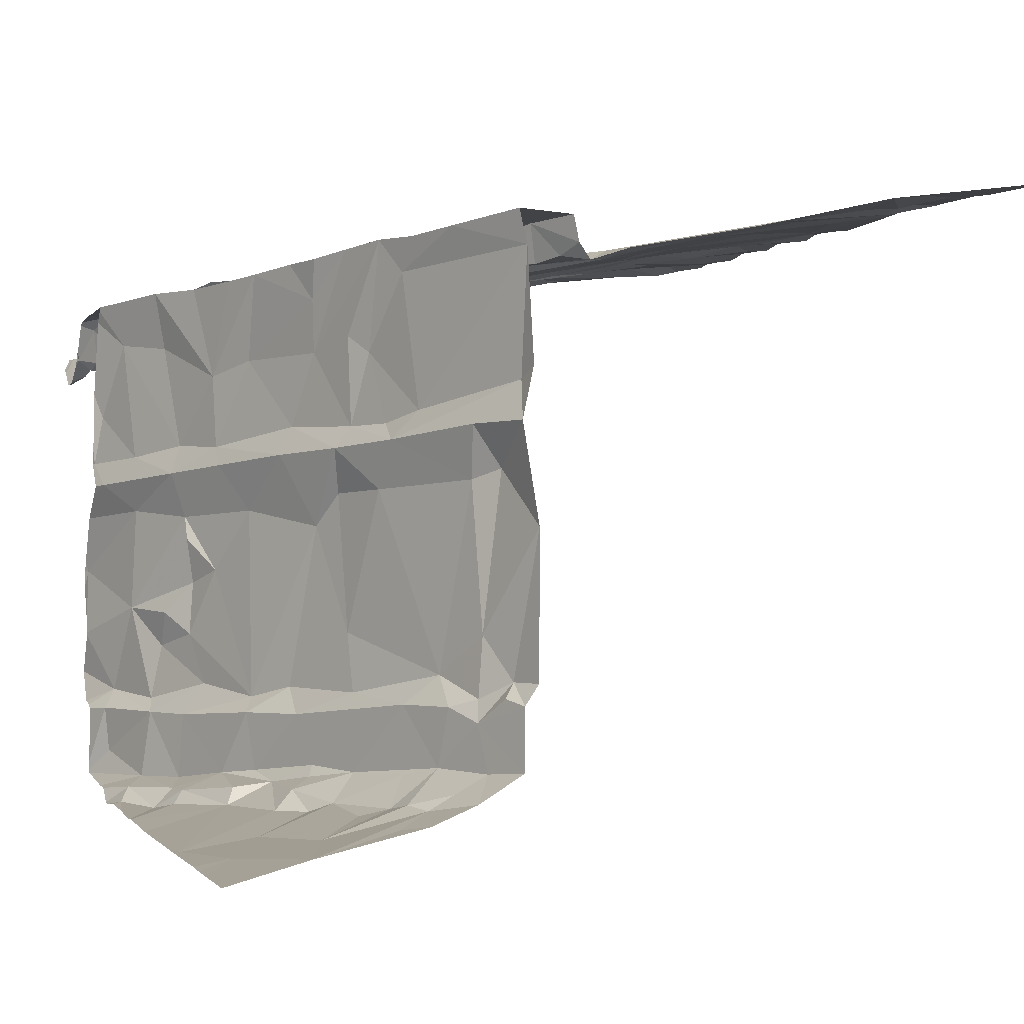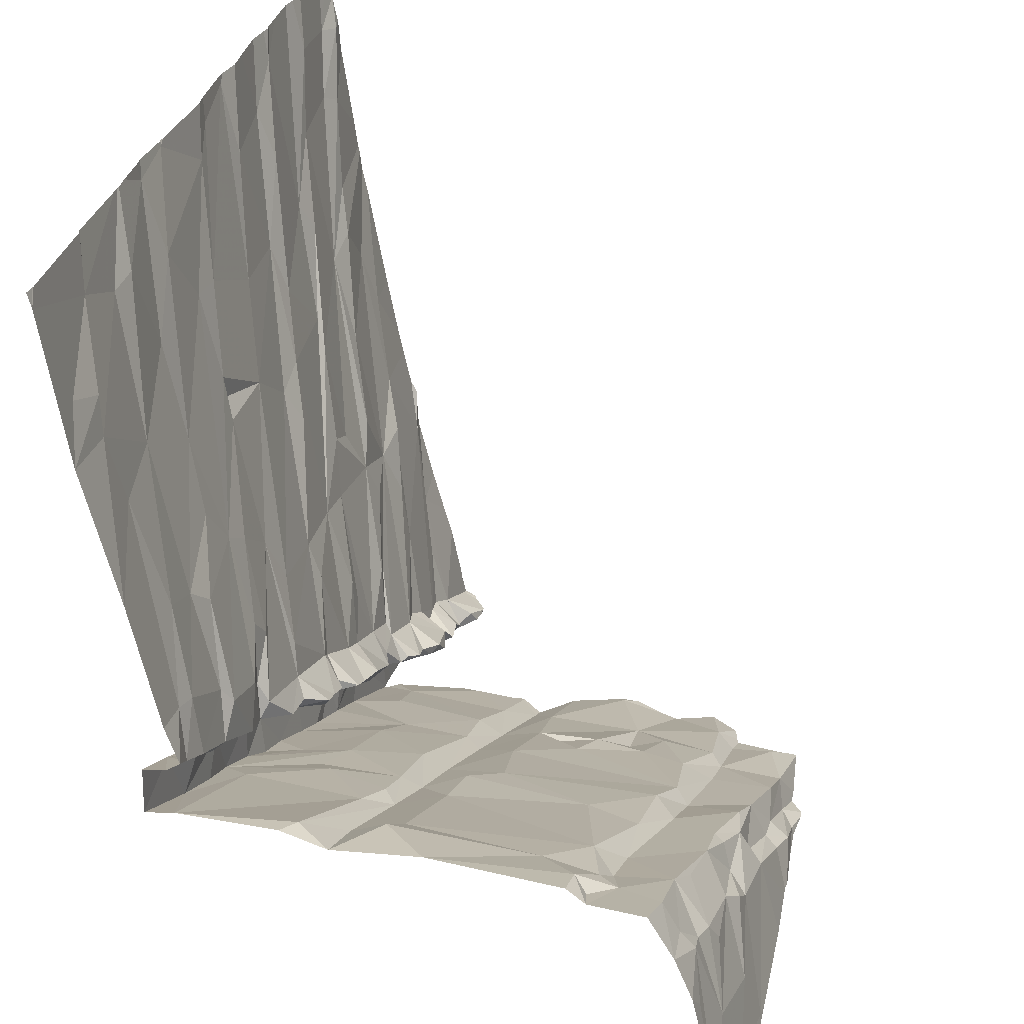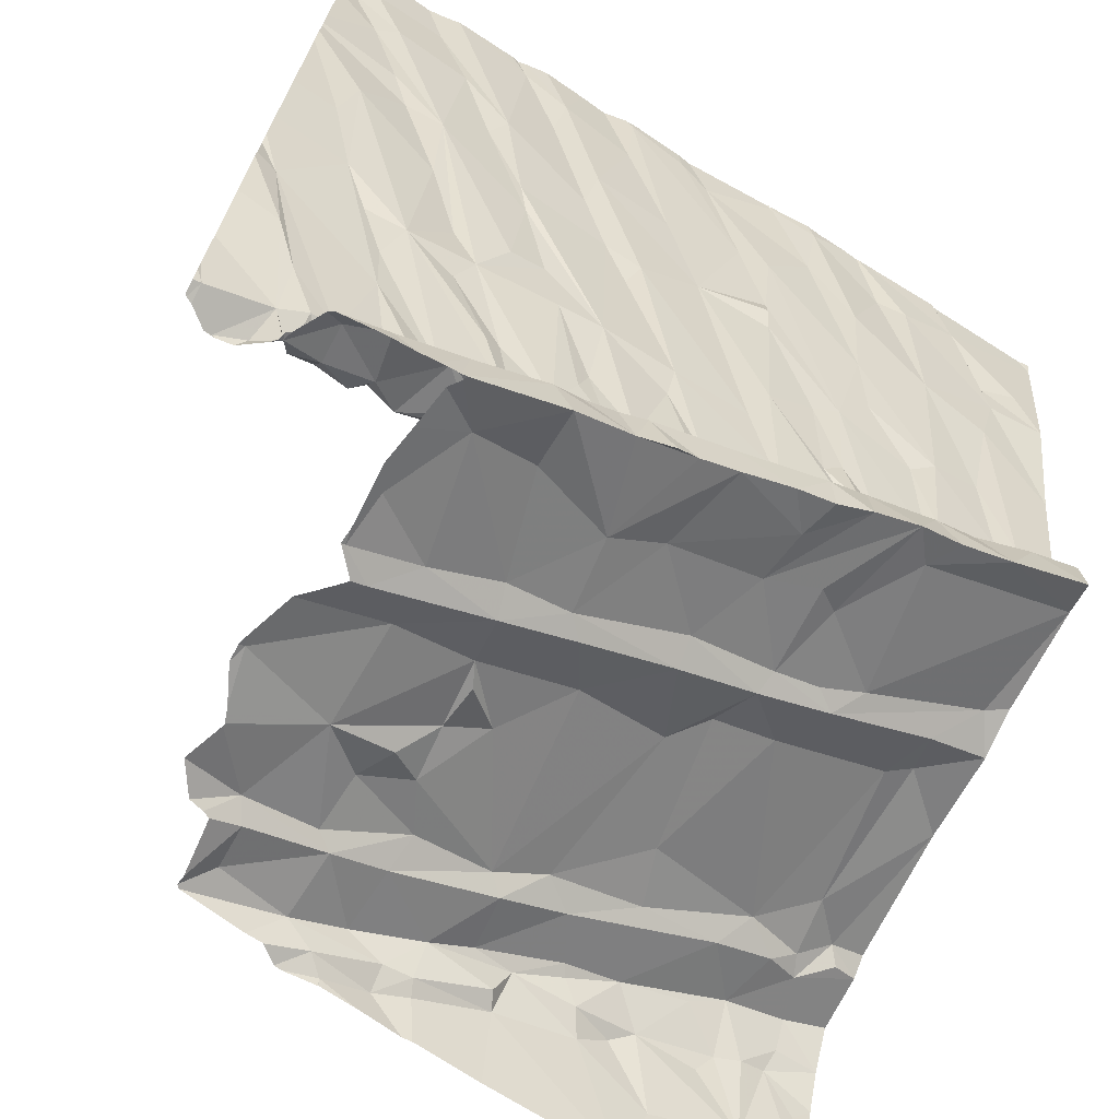
<metadata>
{"format":"obj","ext":"obj","renderer":"f3d","projection":"perspective","resolution":1024,"background":"white","views":[{"elev":-5.1,"azim":70.4,"up":"+Z"},{"elev":31.7,"azim":108.5,"up":"+Y"},{"elev":-71.2,"azim":-26.4,"up":"+Y"}]}
</metadata>
<code>
v -118.2 208.1 499.9
v -119.6 208.1 500
v -120.4 208.1 500.1
v -119.4 208.1 500
v -118.5 204.5 496.9
v -118.9 204.3 496.9
v -119.6 208.1 500
v -120.1 208.1 500.1
v -119.1 208.1 500
v -119.6 208.1 500
v -121 208.1 500.1
v -119.1 208.1 500
v -120.3 204.4 497.1
v -118.1 208.1 499.9
v -119.6 208.1 500
v -120 208.1 500.1
v -121.4 208.1 500.2
v -119.1 208.1 500
v -121.8 204.3 499.3
v -121.2 204.3 498.2
v -121.3 208.1 500.2
v -121.5 204.3 499.4
v -120.7 208.1 500.1
v -121.9 204.4 499.4
v -119.3 208.1 500
v -121.8 204.3 499.3
v -120.9 208.1 500.1
v -120.4 208.1 500.1
v -121.2 204.3 498.2
v -121 208.1 500.1
v -118.6 208.1 500
v -121 204.3 498.8
v -118.1 208.1 499.9
v -118 208.1 499.9
v -120.5 208.1 500.1
v -118.6 208.1 500
v -121.5 208.1 500.2
v -121.6 208.1 500.2
v -120.1 204.5 497
v -121.2 204.4 499.6
v -120.9 204.3 498.7
v -120.8 204.4 499.4
v -118.4 204.8 497
v -118 204.7 496.9
v -120.4 204.4 497.1
v -120.5 204.5 497.2
v -120.9 204.4 497.3
v -120.9 204.4 497.5
v -120.3 204.6 497.2
v -120.5 204.5 497.5
v -120.9 204.4 497.6
v -120.7 204.5 498.8
v -120.3 204.6 498.7
v -121.8 204.3 499.3
v -121.9 204.3 499.4
v -120.7 204.5 498.5
v -120.3 204.7 498.5
v -120.9 204.8 499.4
v -121.1 204.7 499.5
v -121.4 204.4 499.5
v -120.4 204.8 499.6
v -120.4 204.8 499.3
v -120.9 204.6 499.5
v -120.8 204.6 499.3
v -120.6 204.7 499.3
v -121.2 204.6 499.3
v -121.2 204.5 499.4
v -121.2 204.5 499.3
v -121 204.5 499.3
v -120.9 204.6 499.2
v -120.7 204.7 499.3
v -119.9 204.5 497.1
v -119.6 204.7 497.1
v -120.1 204.6 497.1
v -119.9 204.8 497.2
v -120.4 204.6 498.8
v -119.9 204.8 499.6
v -119.7 204.8 499.6
v -120.1 204.7 499.1
v -120.9 204.6 499.6
v -120.5 204.7 499.6
v -121.2 208.1 500.2
v -120 204.6 497.1
v -118.8 204.7 497
v -118.9 205 497.1
v -119.2 204.8 497.1
v -119.5 204.9 497.2
v -119.2 204.9 497.2
v -120.2 204.6 497.5
v -120.2 204.7 497.6
v -119.8 204.9 497.6
v -120.5 204.6 497.8
v -120.3 204.7 497.9
v -119.7 204.9 497.2
v -119.8 204.8 497.5
v -120 204.7 498.7
v -120.6 204.5 497.6
v -120.3 204.7 498.1
v -120.1 204.8 498.2
v -119.9 204.9 498.5
v -119.6 204.7 497.2
v -120.1 204.7 498.8
v -119.5 204.9 498.7
v -119 204.9 497.1
v -120.2 204.6 499.6
v -120.2 204.9 499.6
v -120.1 204.9 499.6
v -120.5 204.8 499.4
v -120.4 204.5 499.6
v -120.5 204.6 499.3
v -119.8 204.8 499.2
v -120 204.7 499.6
v -119.7 205 499.6
v -120.6 204.8 499.3
v -120.9 204.6 499.3
v -121.3 205.6 499.7
v -120.7 204.9 499.4
v -120.7 204.9 499.5
v -121.5 204.5 499.5
v -121.4 204.5 499.3
v -121.5 204.4 499.3
v -121.2 204.7 499.4
v -121.4 204.4 499.3
v -121.6 204.5 499.4
v -121.7 204.4 499.3
v -121.6 204.8 499.5
v -121.4 204.6 499.4
v -121.7 205.1 499.6
v -121.3 204.5 499.4
v -120.5 204.9 499.4
v -121.3 205.1 499.5
v -120.8 204.7 499.3
v -120.4 204.6 498
v -120.7 204.5 498
v -121 204.4 499
v -120.3 204.7 498.3
v -118 205.2 497
v -120.1 205 499.3
v -120 205 499.3
v -120.1 204.9 499.3
v -119.3 205 497.3
v -119.3 205 497.2
v -119.6 205 497.6
v -119.2 205.1 498.7
v -119.5 205 498.8
v -120.8 205.2 499.5
v -119.5 204.9 499.6
v -119.3 205 499.4
v -118.3 205.2 497.1
v -118.6 205 497
v -118.1 205.1 497
v -119.1 205.2 497.2
v -119.4 205 497.5
v -119.4 205.1 498.3
v -119.3 205 499.6
v -119.4 205 499.1
v -119.1 205.2 498.8
v -120.1 204.9 499.5
v -119.7 205.1 499.6
v -119.9 205 499.4
v -120.5 205 499.5
v -120.2 205.1 499.5
v -119.3 205.2 499.6
v -121.5 204.3 499.4
v -121.8 205.5 499.7
v -121.3 205.4 499.6
v -120.7 205.2 499.5
v -119.3 205.1 498.5
v -118.1 205.5 497.5
v -118 205.6 497.5
v -118.3 205.5 497.4
v -118.1 205.6 498.9
v -118 205.6 498.9
v -118 205.6 498.7
v -118 205.8 499.5
v -118 205.8 499.6
v -118.3 205.7 499.6
v -118.2 205.6 497.6
v -118 205.6 497.6
v -119.1 205.1 499.6
v -119 205.2 499.1
v -118.9 205.2 498.8
v -118.9 205.2 499.6
v -119.1 205.1 499.2
v -119.1 205.2 497.6
v -118.7 205.3 497.5
v -118.8 205.2 498.7
v -119.8 205.1 499.4
v -119.7 205.1 499.4
v -119.9 205.1 499.3
v -120.1 205.1 499.4
v -118.5 205.2 497.1
v -118.4 205.2 497.1
v -118.7 205.3 497.2
v -118.6 205.4 497.7
v -119.2 205.2 497.9
v -118.5 205.4 497.3
v -119.6 205.1 499.4
v -119.7 205.2 499.3
v -119.8 205.3 499.4
v -119.6 205.2 499.3
v -119.5 205.2 499.3
v -119.5 205.3 499.3
v -119.3 205.3 499.4
v -119.9 205.2 499.5
v -119.5 205.2 499.6
v -120.3 205.4 499.5
v -120.4 205.2 499.5
v -119.1 205.3 499.6
v -121.6 204.3 499.4
v -119 205.2 498.5
v -118.8 205.3 499.4
v -119.4 205.4 499.4
v -119.2 205.4 499.4
v -119.4 205.3 499.4
v -120.1 204.3 497
v -120.5 205.8 499.6
v -121.6 204.3 499.4
v -118.2 205.5 497.2
v -118.2 205.4 497.1
v -119 205.5 499.4
v -118.4 205.7 499.4
v -118.6 205.6 499.4
v -118.3 205.7 499.4
v -118.5 205.4 497.5
v -118.7 205.3 498.8
v -118.3 205.5 497.5
v -118 205.4 497.1
v -118.3 205.6 498.5
v -118.3 205.5 498.7
v -118.4 205.5 497.8
v -118 205.7 498.3
v -118.4 205.5 498.5
v -118 205.6 497.2
v -118.8 205.5 499.4
v -118.5 205.6 499.6
v -119.6 205.9 499.5
v -119.5 205.6 499.5
v -118.7 205.3 499.6
v -119 205.4 499.4
v -119 205.6 499.5
v -119 205.7 499.4
v -119.5 206.1 499.6
v -120 205.8 499.6
v -120 205.6 499.5
v -120.3 205.8 499.6
v -121 205.5 499.6
v -118.8 205.5 499.6
v -118.4 205.4 499.6
v -118 205.6 499.6
v -118 205.6 499.4
v -119.2 205.8 499.5
v -118.2 205.8 499.4
v -120.9 205.7 499.6
v -118.6 205.8 499.5
v -118.7 205.8 499.4
v -119.1 205.9 499.5
v -121.5 205.7 499.7
v -121.1 205.9 499.7
v -120.6 206.1 499.7
v -121.6 205.9 499.8
v -118.2 206 499.5
v -118.3 206 499.5
v -118 205.9 499.4
v -118 206.1 499.5
v -118 206.7 499.6
v -120.2 206.5 499.8
v -119.3 206.3 499.6
v -120.4 206.6 499.8
v -120.3 206.4 499.7
v -119.2 206.3 499.6
v -118.8 206.2 499.6
v -118.7 206.3 499.6
v -118.4 206.4 499.6
v -120.8 206 499.7
v -121.7 206.3 499.9
v -121.2 206.3 499.8
v -118.9 204.3 496.9
v -121.3 206.8 499.9
v -120.8 206.5 499.8
v -121.7 206.6 499.9
v -121.1 207.1 499.9
v -121 207.2 500
v -120.8 206.6 499.9
v -118.9 204.3 496.9
v -121.8 206.6 499.9
v -120.5 207.2 499.9
v -120.5 206.9 499.9
v -118.4 207 499.7
v -119 206.6 499.7
v -119.1 206.9 499.8
v -118.7 207.1 499.8
v -119.9 206.8 499.8
v -119.5 206.7 499.8
v -119.6 207 499.8
v -119.6 206.8 499.8
v -121.4 206.8 499.9
v -121.5 207.1 500
v -120.3 204.3 497.1
v -120.1 207.2 499.9
v -121.7 207.5 500.1
v -120.8 207.6 500
v -119.6 207.4 499.9
v -118.3 207.3 499.8
v -119.7 207.4 499.9
v -119.3 207.7 499.9
v -118 207.3 499.8
v -118.2 207.6 499.8
v -118 208.1 499.9
v -120.4 207.8 500
v -121.2 207.5 500
v -120.5 204.3 497.1
v -120.7 207.8 500.1
v -119.1 207.4 499.9
v -118.8 207.8 499.9
v -118.9 207.8 499.9
v -121.6 207.5 500.1
v -121.4 207.9 500.1
v -121.9 207.8 500.1
v -118.5 207.9 499.9
v -119.9 207.9 500
v -121.8 207.8 500.2
v -121 208 500.1
v -120.4 208.1 500.1
v -118.3 207.5 499.8
v -120.1 208 500.1
v -119.6 208.1 500
v -119.3 208 500
v -120.3 204.3 497.1
v -118.4 204.3 496.8
v -118.5 204.3 496.9
v -119 208.1 500
v -121.9 208.1 500.2
v -121.9 204.3 499.4
v -121.9 204.5 499.5
v -121.9 204.4 499.5
v -121.9 204.7 499.5
v -121.9 204.9 499.6
v -121.9 205.1 499.6
v -121.9 205.4 499.7
v -121.9 205.5 499.7
v -121.9 205.9 499.8
v -121.9 205.7 499.8
v -121.9 205.7 499.7
v -121.9 206 499.8
v -121.9 206.3 499.9
v -121.9 206.7 500
v -121.9 206.9 500
v -121.9 207 500
v -121.9 207.1 500
v -121.9 206.5 499.9
v -121.9 207.1 500
v -121.9 207.3 500.1
v -121.9 207.7 500.1
v -121.9 207.8 500.1
v -121.9 208 500.2
v -121.9 208 500.2
v -121.9 208.1 500.2
v -121.2 204.3 498.3
v -121 204.3 498.8
v -121 204.3 498.8
v -121.2 204.3 498.2
v -121.1 204.3 498
v -118.3 204.3 496.8
v -119.9 204.3 497
v -121.1 204.3 499.6
v -121.2 204.3 499.6
v -120.9 204.3 498.7
v -121 204.3 498.8
v -121 204.3 499.3
v -120.9 204.3 499.5
v -120.7 204.3 497.1
v -120.6 204.3 497.1
v -121 204.3 497.3
v -121 204.3 497.2
v -121.1 204.3 497.9
v -121.2 204.3 497.7
v -121.1 204.3 497.6
v -121 204.3 497.5
v -121.4 204.3 499.6
v -121.4 204.3 499.6
v -119.9 204.3 497
v -119.8 204.3 497
v -121.5 204.3 499.4
v -120.9 204.3 499.6
v -120.9 204.3 499.6
v -118 204.3 496.8
v -119 204.3 496.9
v -119.6 204.3 497
v -120.5 204.3 497.1
v -120.9 204.3 499.6
v -120.9 204.3 499.5
v -121 204.3 499.6
v -121.7 204.3 499.3
v -121.8 204.3 499.3
v -121.1 204.3 498.5
v -121 204.3 498.6
v -121 204.3 497.5
v -121 204.3 497.2
v -121.1 204.3 497.9
v -121 204.3 499.1
v -121.9 204.3 499.4
v -121.9 204.3 499.4
v -121 208.1 500.1
v -121.9 208.1 500.2
f 331 6 285
f 39 13 216
f 41 32 361
f 44 43 5
f 45 46 372
f 47 48 374
f 46 49 50
f 52 41 53
f 364 5 330
f 53 56 57
f 380 60 381
f 64 63 65
f 67 66 68
f 66 69 70
f 64 65 71
f 73 72 382
f 39 74 45
f 49 74 75
f 76 52 53
f 78 77 79
f 385 80 386
f 44 5 364
f 39 72 83
f 6 5 84
f 86 88 87
f 86 6 84
f 388 73 389
f 86 73 6
f 73 83 72
f 13 39 45
f 312 45 390
f 91 90 89
f 49 46 74
f 75 74 83
f 93 92 90
f 49 75 89
f 53 57 96
f 89 90 50
f 50 49 89
f 97 50 90
f 92 97 90
f 98 93 99
f 95 91 89
f 73 101 83
f 95 89 75
f 75 94 95
f 101 75 83
f 102 96 103
f 104 86 84
f 79 77 105
f 107 106 105
f 112 107 105
f 62 130 108
f 79 110 76
f 76 53 102
f 79 105 109
f 110 79 109
f 53 96 102
f 102 79 76
f 79 102 111
f 111 78 79
f 112 105 77
f 78 113 77
f 61 62 108
f 42 109 391
f 65 114 71
f 64 115 69
f 62 61 106
f 109 105 81
f 61 81 105
f 106 61 105
f 108 81 61
f 112 77 107
f 381 22 384
f 58 117 116
f 119 121 120
f 80 63 40
f 109 42 110
f 109 81 385
f 80 40 366
f 123 60 67
f 24 26 124
f 124 125 22
f 60 123 22
f 335 124 337
f 126 124 119
f 22 121 124
f 337 128 338
f 124 121 119
f 218 125 394
f 26 24 55
f 125 124 26
f 63 80 81
f 123 120 121
f 22 123 121
f 60 40 67
f 68 129 127
f 120 68 127
f 68 123 67
f 68 120 123
f 117 65 130
f 70 58 66
f 70 69 115
f 122 131 127
f 68 66 129
f 126 128 124
f 71 132 64
f 71 117 58
f 59 122 66
f 117 114 65
f 59 58 131
f 131 122 59
f 76 110 42
f 134 133 98
f 32 41 52
f 76 42 52
f 56 53 41
f 405 358 333
f 359 56 396
f 404 323 30
f 135 32 52
f 42 135 52
f 48 51 379
f 46 47 375
f 27 313 23
f 46 50 47
f 51 50 97
f 51 48 50
f 376 134 400
f 91 99 93
f 134 29 363
f 134 92 133
f 135 42 370
f 120 127 119
f 69 67 63
f 133 93 98
f 57 136 99
f 87 75 101
f 98 99 136
f 74 39 83
f 85 84 43
f 5 43 84
f 50 48 47
f 72 39 365
f 46 45 74
f 57 98 136
f 73 86 87
f 98 57 134
f 90 91 93
f 56 134 57
f 100 96 57
f 100 57 99
f 87 101 73
f 63 64 69
f 67 69 66
f 58 59 66
f 40 63 67
f 125 26 54
f 369 135 401
f 115 64 132
f 65 63 81
f 118 117 130
f 108 130 65
f 117 71 114
f 132 70 115
f 70 132 58
f 129 122 127
f 119 127 126
f 58 132 71
f 65 81 108
f 129 66 122
f 396 41 397
f 51 97 134
f 134 97 92
f 56 29 134
f 92 93 133
f 139 138 140
f 87 142 141
f 87 141 94
f 143 91 95
f 145 103 144
f 77 113 107
f 148 147 78
f 43 44 149
f 43 150 85
f 44 137 151
f 100 103 96
f 85 152 88
f 85 88 104
f 85 104 84
f 88 86 104
f 88 142 87
f 141 153 94
f 103 100 154
f 95 153 143
f 103 154 144
f 111 148 78
f 147 148 155
f 111 145 156
f 144 157 145
f 158 113 159
f 113 78 147
f 156 148 111
f 160 139 140
f 161 130 62
f 140 158 160
f 62 162 161
f 62 138 162
f 103 145 102
f 145 111 102
f 140 138 62
f 106 140 62
f 106 107 158
f 158 140 106
f 147 163 113
f 158 107 113
f 147 155 163
f 165 128 126
f 127 131 165
f 126 127 165
f 161 118 130
f 131 58 166
f 117 118 146
f 161 167 118
f 154 168 144
f 100 99 91
f 154 100 91
f 94 75 87
f 95 94 153
f 143 154 91
f 170 169 171
f 173 172 174
f 176 175 177
f 179 178 170
f 180 155 148
f 181 157 182
f 181 183 184
f 149 151 137
f 185 153 186
f 157 144 187
f 189 188 190
f 162 138 191
f 193 192 43
f 149 193 43
f 44 151 149
f 194 85 192
f 192 150 43
f 186 195 185
f 157 156 145
f 153 141 152
f 195 196 185
f 194 152 85
f 194 197 152
f 85 150 192
f 153 185 143
f 185 196 143
f 142 88 152
f 152 141 142
f 183 180 156
f 189 198 199
f 200 199 201
f 148 156 180
f 156 157 184
f 184 183 156
f 187 182 157
f 157 181 184
f 203 202 204
f 201 202 203
f 201 198 202
f 189 202 198
f 199 198 201
f 199 188 189
f 139 190 205
f 190 188 205
f 163 206 159
f 138 139 191
f 139 160 190
f 205 191 139
f 188 199 200
f 191 207 162
f 161 162 208
f 180 163 155
f 159 113 163
f 159 206 189
f 163 209 206
f 183 209 180
f 116 166 58
f 116 117 146
f 363 29 362
f 167 146 118
f 362 29 20
f 340 165 341
f 187 144 211
f 204 202 189
f 211 168 196
f 154 196 168
f 186 153 152
f 152 197 186
f 211 144 168
f 196 154 143
f 181 212 183
f 209 163 180
f 205 188 200
f 159 189 190
f 160 158 159
f 190 160 159
f 207 208 162
f 206 204 189
f 214 213 215
f 204 215 203
f 165 261 342
f 217 161 208
f 220 219 197
f 214 221 213
f 223 222 224
f 193 149 220
f 197 193 220
f 225 195 186
f 181 182 226
f 225 171 227
f 137 228 149
f 228 220 149
f 169 178 171
f 178 169 170
f 230 229 174
f 229 231 232
f 195 227 231
f 230 187 233
f 233 229 230
f 230 172 187
f 231 227 178
f 219 220 228
f 227 171 178
f 234 219 228
f 225 227 195
f 187 211 233
f 186 197 225
f 194 192 197
f 223 235 236
f 203 213 201
f 182 187 226
f 201 213 200
f 226 212 181
f 183 212 239
f 221 240 241
f 242 240 235
f 221 243 213
f 238 213 243
f 214 209 240
f 213 203 215
f 200 238 244
f 244 245 200
f 240 221 214
f 213 238 200
f 204 214 215
f 209 204 206
f 214 204 209
f 205 245 191
f 205 200 245
f 246 217 207
f 146 167 247
f 246 207 191
f 207 217 208
f 191 245 246
f 209 183 248
f 183 239 248
f 222 236 177
f 248 239 249
f 251 250 249
f 249 212 251
f 250 176 177
f 229 232 174
f 221 241 252
f 236 248 249
f 172 251 226
f 249 250 177
f 177 236 249
f 251 212 226
f 226 187 172
f 172 173 251
f 253 177 175
f 235 248 236
f 237 238 243
f 252 243 221
f 255 223 224
f 172 230 174
f 237 244 238
f 242 241 240
f 235 223 256
f 256 242 235
f 223 236 222
f 224 222 177
f 252 241 257
f 241 242 257
f 253 224 177
f 178 232 231
f 166 116 258
f 116 254 259
f 217 260 254
f 254 116 247
f 254 247 167
f 131 166 261
f 116 146 247
f 254 167 161
f 261 166 258
f 30 323 313
f 165 131 261
f 261 258 116
f 197 219 171
f 248 235 240
f 245 244 246
f 231 229 233
f 234 170 171
f 192 193 197
f 171 219 234
f 195 231 233
f 225 197 171
f 211 196 195
f 209 248 240
f 239 212 249
f 223 255 256
f 179 232 178
f 217 254 161
f 211 195 233
f 224 253 263
f 264 253 175
f 260 217 246
f 262 265 266
f 255 224 263
f 270 269 244
f 272 271 256
f 271 268 257
f 255 273 272
f 262 274 263
f 255 272 256
f 273 255 263
f 242 256 271
f 257 268 252
f 253 262 263
f 257 242 271
f 264 262 253
f 262 264 265
f 342 276 345
f 116 259 277
f 260 275 254
f 259 254 279
f 275 280 279
f 259 279 277
f 280 275 260
f 277 281 116
f 279 254 275
f 261 281 276
f 361 32 360
f 261 116 281
f 252 268 243
f 246 244 269
f 244 267 270
f 244 237 267
f 260 246 280
f 282 279 280
f 282 284 283
f 288 269 287
f 266 289 262
f 274 262 289
f 291 290 273
f 292 291 273
f 271 290 291
f 271 272 290
f 237 293 267
f 269 270 267
f 237 243 293
f 294 268 271
f 271 295 294
f 243 268 294
f 295 296 294
f 296 295 293
f 267 293 287
f 272 273 290
f 274 273 263
f 279 298 297
f 269 288 284
f 277 297 281
f 288 283 284
f 284 280 246
f 246 269 284
f 360 32 369
f 349 297 350
f 348 281 349
f 280 284 282
f 279 297 277
f 346 286 351
f 269 267 287
f 274 292 273
f 286 276 281
f 243 294 293
f 294 296 293
f 333 322 38
f 298 279 301
f 302 283 288
f 295 271 303
f 266 304 289
f 291 303 271
f 295 305 293
f 293 300 287
f 350 298 352
f 352 301 353
f 304 266 307
f 309 308 307
f 274 289 292
f 359 29 56
f 282 283 311
f 300 310 287
f 305 295 303
f 300 293 305
f 302 287 313
f 304 292 289
f 306 303 291
f 292 315 316
f 291 292 314
f 288 287 302
f 314 306 291
f 282 311 279
f 279 311 317
f 301 317 319
f 315 320 332
f 306 327 321
f 322 318 37
f 354 319 355
f 302 323 283
f 301 279 317
f 300 305 324
f 304 307 325
f 321 305 303
f 310 300 324
f 326 324 305
f 287 310 313
f 306 328 327
f 305 321 326
f 35 324 28
f 322 319 317
f 302 313 323
f 313 310 35
f 318 283 21
f 21 323 82
f 316 315 18
f 320 304 325
f 320 315 304
f 307 308 325
f 304 315 292
f 309 320 308
f 314 292 316
f 316 328 314
f 306 314 328
f 311 283 318
f 311 318 317
f 317 318 322
f 25 328 9
f 356 322 357
f 306 321 303
f 325 308 320
f 328 316 12
f 320 309 33
f 3 326 8
f 327 328 4
f 8 321 16
f 321 327 7
f 30 313 27
f 20 29 359
f 19 26 395
f 402 334 403
f 16 321 7
f 334 24 336
f 335 24 124
f 336 24 335
f 54 26 19
f 15 327 4
f 337 124 128
f 55 24 402
f 338 128 339
f 4 328 25
f 339 128 340
f 164 22 210
f 340 128 165
f 341 165 344
f 210 22 218
f 342 261 276
f 343 165 342
f 218 22 125
f 344 165 343
f 7 327 2
f 345 276 346
f 216 13 299
f 346 276 286
f 347 286 348
f 299 13 329
f 8 326 321
f 348 286 281
f 349 281 297
f 278 6 388
f 350 297 298
f 351 286 347
f 285 6 278
f 352 298 301
f 312 13 45
f 353 301 354
f 3 324 326
f 354 301 319
f 355 319 356
f 329 13 312
f 356 319 322
f 357 322 358
f 1 320 33
f 330 5 331
f 358 322 333
f 331 5 6
f 365 39 216
f 2 327 10
f 366 40 367
f 10 327 15
f 367 40 380
f 368 41 361
f 31 320 36
f 369 32 135
f 370 42 371
f 36 320 1
f 371 42 392
f 372 46 399
f 373 45 372
f 33 309 14
f 374 48 398
f 375 47 374
f 14 309 34
f 376 51 134
f 377 51 376
f 9 328 12
f 378 51 377
f 379 51 378
f 11 323 404
f 380 40 60
f 381 60 22
f 12 316 18
f 382 72 365
f 383 73 382
f 82 323 11
f 384 22 164
f 385 81 80
f 17 318 21
f 386 80 393
f 387 44 364
f 388 6 73
f 21 283 323
f 389 73 383
f 390 45 373
f 23 313 35
f 391 109 385
f 392 42 391
f 28 324 3
f 393 80 366
f 394 125 54
f 395 26 55
f 35 310 324
f 396 56 41
f 397 41 368
f 38 322 37
f 398 48 379
f 37 318 17
f 399 46 375
f 400 134 363
f 401 135 370
f 18 315 332
f 402 24 334
f 332 320 31

</code>
